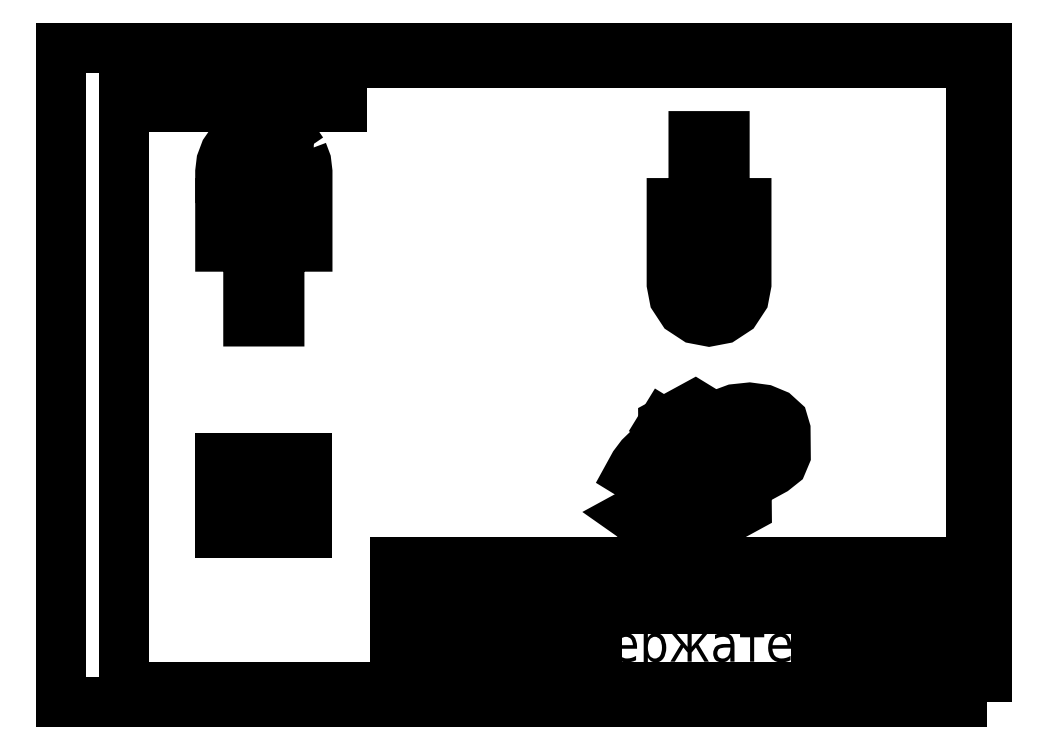
<metadata>
{"format":"dxf","ext":"dxf","renderer":"ezdxf+matplotlib","layout":"modelspace","background":"white","min_lineweight":24,"dpi":150}
</metadata>
<code>
0
SECTION
2
ENTITIES
0
LWPOLYLINE
8
s101-new-custom-style
90
   10
70
    0
43
0
10
56.24
20
-22.31
10
-36.26
20
-22.31
10
-36.26
20
-24.81
10
-36.26
20
-27.31
10
-36.26
20
-29.81
10
-36.26
20
-32.31
10
-36.26
20
-34.81
10
-36.26
20
-37.31
10
-36.26
20
-39.81
10
-36.26
20
-42.31
0
LWPOLYLINE
8
s101-new-custom-style
90
    3
70
    0
43
0
10
-36.26
20
-29.81
10
-3.762
20
-29.81
10
56.24
20
-29.81
0
LWPOLYLINE
8
s101-new-custom-style
90
    5
70
    0
43
0
10
31.24
20
-32.31
10
33.74
20
-32.31
10
36.24
20
-32.31
10
38.74
20
-32.31
10
56.24
20
-32.31
0
LWPOLYLINE
8
s101-new-custom-style
90
    3
70
    0
43
0
10
38.74
20
-29.81
10
38.74
20
-32.31
10
38.74
20
-34.81
0
LWPOLYLINE
8
s101-new-custom-style
90
    3
70
    0
43
0
10
-44.76
20
57.69
10
-44.76
20
50.69
10
-79.76
20
50.69
0
LWPOLYLINE
8
s005-#def-solid-edge
90
    4
70
    0
43
0
10
26.43
20
-1.071
10
25.85
20
-2.44
10
24.52
20
-3.496
10
20.14
20
-5.886
0
LWPOLYLINE
8
s00e-#def-invisible
90
   16
70
    0
43
0
10
20.11
20
-2.742
10
18.96
20
-2.863
10
17.65
20
-3.347
10
16.74
20
-4.073
10
16.34
20
-5.014
10
16.63
20
-5.964
10
17.45
20
-6.714
10
18.7
20
-7.233
10
20.32
20
-7.452
10
21.97
20
-7.278
10
23.28
20
-6.794
10
24.19
20
-6.068
10
24.59
20
-5.127
10
24.31
20
-4.177
10
23.48
20
-3.427
10
22.46
20
-3.002
0
LWPOLYLINE
8
s005-#def-solid-edge
90
    9
70
    0
43
0
10
24.55
20
-1.045
10
24.27
20
-0.09454
10
23.45
20
0.6554
10
22.2
20
1.175
10
20.57
20
1.393
10
18.92
20
1.22
10
17.62
20
0.7357
10
16.7
20
0.009638
10
16.66
20
-0.1014
0
LWPOLYLINE
8
s00e-#def-invisible
90
    9
70
    0
43
0
10
26.46
20
-5.153
10
26.05
20
-3.771
10
24.85
20
-2.68
10
23.04
20
-1.925
10
20.67
20
-1.607
10
18.28
20
-1.859
10
16.37
20
-2.563
10
11.99
20
-4.954
10
20.17
20
-9.968
0
LWPOLYLINE
8
s005-#def-solid-edge
90
    5
70
    0
43
0
10
16.96
20
-10.4
10
17.61
20
-10.34
10
18.25
20
-9.691
10
18.51
20
-8.824
10
18.24
20
-8.248
0
LWPOLYLINE
8
s005-#def-solid-edge
90
    4
70
    0
43
0
10
20.1
20
-2.212
10
14.98
20
-5.001
10
12.6
20
-3.539
10
12.7
20
-14.97
0
LWPOLYLINE
8
s00e-#def-invisible
90
    3
70
    0
43
0
10
11.91
20
2.803
10
11.95
20
-0.8714
10
20.14
20
-5.886
0
LWPOLYLINE
8
s00e-#def-invisible
90
    6
70
    0
43
0
10
16.66
20
-0.1014
10
16.31
20
-0.9314
10
16.59
20
-1.882
10
17.41
20
-2.632
10
18.66
20
-3.151
10
20.11
20
-3.346
0
LWPOLYLINE
8
s00e-#def-invisible
90
    3
70
    0
43
0
10
11.99
20
-4.954
10
12.02
20
-8.628
10
20.21
20
-13.64
0
LWPOLYLINE
8
s00e-#def-invisible
90
    7
70
    0
43
0
10
12.02
20
-8.628
10
6.904
20
-11.42
10
9.291
20
-12.88
10
5.636
20
-14.87
10
4.432
20
-15.37
10
3.261
20
-15.51
10
2.227
20
-15.28
0
LWPOLYLINE
8
s005-#def-solid-edge
90
    9
70
    0
43
0
10
1.413
20
-14.71
10
4.824
20
-16.8
10
9.024
20
-14.51
10
10.1
20
-13.7
10
11.08
20
-12.43
10
11.72
20
-10.97
10
11.92
20
-9.652
10
11.7
20
-8.562
10
11.04
20
-7.81
0
LWPOLYLINE
8
s005-#def-solid-edge
90
    6
70
    0
43
0
10
12.6
20
-3.539
10
8.94
20
-5.531
10
7.74
20
-6.346
10
6.577
20
-7.471
10
5.558
20
-8.82
10
4.763
20
-10.27
0
LWPOLYLINE
8
s00e-#def-invisible
90
    7
70
    0
43
0
10
8.4
20
-8.287
10
8.507
20
-7.563
10
8.29
20
-6.472
10
7.629
20
-5.72
10
6.631
20
-5.533
10
5.552
20
-5.891
10
1.352
20
-8.179
0
LWPOLYLINE
8
s00e-#def-invisible
90
    8
70
    0
43
0
10
-54.77
20
-7.468
10
-59.77
20
-7.468
10
-59.77
20
-7.757
10
-59.77
20
-8.676
10
-59.77
20
-10.07
10
-59.77
20
-11.59
10
-59.77
20
-13.11
10
-59.77
20
-17.59
0
LWPOLYLINE
8
s00e-#def-invisible
90
    4
70
    0
43
0
10
-59.77
20
-5.593
10
-59.77
20
-6.014
10
-59.77
20
-7.35
10
-59.77
20
-7.468
0
LWPOLYLINE
8
s00f-#def-silhouette
90
    6
70
    0
43
0
10
24.55
20
-1.045
10
24.16
20
-1.986
10
23.24
20
-2.712
10
21.94
20
-3.196
10
20.29
20
-3.369
10
20.11
20
-3.346
0
LWPOLYLINE
8
s00f-#def-silhouette
90
   26
70
    0
43
0
10
8.4
20
-8.287
10
8.313
20
-8.877
10
7.672
20
-10.34
10
6.687
20
-11.61
10
5.613
20
-12.42
10
1.413
20
-14.71
10
2.227
20
-15.28
10
5.638
20
-17.37
10
6.672
20
-17.6
10
7.843
20
-17.46
10
9.047
20
-16.96
10
12.7
20
-14.97
10
15.09
20
-16.43
10
20.21
20
-13.64
10
20.17
20
-9.968
10
24.56
20
-7.578
10
25.89
20
-6.522
10
26.46
20
-5.153
10
26.43
20
-1.071
10
26.01
20
0.3117
10
24.82
20
1.402
10
23
20
2.158
10
20.64
20
2.475
10
18.24
20
2.223
10
16.34
20
1.519
10
15.11
20
0.8485
0
LWPOLYLINE
8
s00f-#def-silhouette
90
    4
70
    0
43
0
10
20.11
20
-2.742
10
20.61
20
-2.689
10
22.24
20
-2.908
10
22.46
20
-3.002
0
LWPOLYLINE
8
s00f-#def-silhouette
90
    5
70
    0
43
0
10
20.14
20
-5.886
10
20.1
20
-2.212
10
11.91
20
2.803
10
6.797
20
0.01359
10
6.823
20
-2.736
0
LWPOLYLINE
8
s00f-#def-silhouette
90
    5
70
    0
43
0
10
16.96
20
-10.4
10
16.68
20
-9.82
10
16.94
20
-8.952
10
17.59
20
-8.301
10
18.24
20
-8.248
0
LWPOLYLINE
8
s00e-#def-invisible
90
   10
70
    0
43
0
10
18.24
20
-8.248
10
10.05
20
-3.233
10
9.4
20
-3.287
10
8.756
20
-3.938
10
8.495
20
-4.805
10
8.77
20
-5.381
10
9.419
20
-5.328
10
10.06
20
-4.677
10
10.32
20
-3.809
10
10.05
20
-3.233
0
LWPOLYLINE
8
s00f-#def-silhouette
90
   10
70
    0
43
0
10
11.04
20
-7.81
10
10.04
20
-7.623
10
8.963
20
-7.98
10
4.763
20
-10.27
10
1.352
20
-8.179
10
2.147
20
-6.731
10
3.166
20
-5.382
10
4.329
20
-4.256
10
5.529
20
-3.441
10
9.185
20
-1.449
0
LWPOLYLINE
8
s00f-#def-silhouette
90
   26
70
    0
43
0
10
16.65
20
44.92
10
16.65
20
46.02
10
11.65
20
46.02
10
11.65
20
44.92
10
11.65
20
43.52
10
11.65
20
41.92
10
11.65
20
40.27
10
11.65
20
35.27
10
8.154
20
35.27
10
8.154
20
28.27
10
8.154
20
22.27
10
8.575
20
20.07
10
9.911
20
18.03
10
11.95
20
16.7
10
14.15
20
16.27
10
16.36
20
16.7
10
18.4
20
18.03
10
19.73
20
20.07
10
20.15
20
22.27
10
20.15
20
28.27
10
20.15
20
35.27
10
16.65
20
35.27
10
16.65
20
40.27
10
16.65
20
41.92
10
16.65
20
43.52
10
16.65
20
44.92
0
LWPOLYLINE
8
s00f-#def-silhouette
90
   17
70
    0
43
0
10
17.99
20
23.79
10
18.28
20
22.27
10
17.99
20
20.76
10
17.07
20
19.36
10
15.67
20
18.44
10
14.15
20
18.15
10
12.64
20
18.44
10
11.24
20
19.36
10
10.32
20
20.76
10
10.03
20
22.27
10
10.32
20
23.79
10
11.24
20
25.19
10
12.64
20
26.11
10
14.15
20
26.4
10
15.67
20
26.11
10
17.07
20
25.19
10
17.99
20
23.79
0
LWPOLYLINE
8
s00f-#def-silhouette
90
    9
70
    0
43
0
10
-56.38
20
32.66
10
-57.27
20
33.02
10
-58.15
20
32.66
10
-58.52
20
31.77
10
-58.15
20
30.89
10
-57.27
20
30.52
10
-56.38
20
30.89
10
-56.02
20
31.77
10
-56.38
20
32.66
0
LWPOLYLINE
8
s00f-#def-silhouette
90
   11
70
    0
43
0
10
-50.46
20
-9.093
10
-51.06
20
-9.093
10
-52.03
20
-9.093
10
-53.27
20
-9.093
10
-53.27
20
-14.09
10
-52.03
20
-14.09
10
-51.06
20
-14.09
10
-50.46
20
-14.09
10
-50.27
20
-14.09
10
-50.27
20
-9.093
10
-50.46
20
-9.093
0
LWPOLYLINE
8
s100-new-custom-style
90
    5
70
    0
43
0
10
58.74
20
-44.81
10
58.74
20
60.19
10
-89.76
20
60.19
10
-89.76
20
-44.81
10
58.74
20
-44.81
0
LWPOLYLINE
8
s00f-#def-silhouette
90
   20
70
    0
43
0
10
-51.06
20
43.52
10
-50.46
20
41.92
10
-50.27
20
40.27
10
-50.27
20
35.27
10
-50.27
20
28.27
10
-54.77
20
28.27
10
-54.77
20
22.27
10
-54.77
20
20.07
10
-54.77
20
18.03
10
-54.77
20
16.7
10
-54.77
20
16.27
10
-59.77
20
16.27
10
-59.77
20
16.7
10
-59.77
20
18.03
10
-59.77
20
20.07
10
-59.77
20
22.27
10
-59.77
20
28.27
10
-64.27
20
28.27
10
-64.27
20
35.27
10
-50.27
20
35.27
0
LWPOLYLINE
8
s00f-#def-silhouette
90
   18
70
    0
43
0
10
-51.06
20
43.52
10
-52.03
20
44.92
10
-53.27
20
46.02
10
-53.27
20
40.27
10
-53.55
20
38.8
10
-54.44
20
37.45
10
-55.8
20
36.56
10
-57.27
20
36.27
10
-58.74
20
36.56
10
-60.1
20
37.45
10
-60.99
20
38.8
10
-61.27
20
40.27
10
-61.27
20
46.02
10
-62.51
20
44.92
10
-63.47
20
43.52
10
-64.07
20
41.92
10
-64.27
20
40.27
10
-64.27
20
35.27
0
LWPOLYLINE
8
s00f-#def-silhouette
90
   18
70
    0
43
0
10
-53.27
20
-9.093
10
-53.55
20
-9.093
10
-54.44
20
-9.093
10
-55.8
20
-9.093
10
-57.27
20
-9.093
10
-58.74
20
-9.093
10
-60.1
20
-9.093
10
-60.99
20
-9.093
10
-61.27
20
-9.093
10
-61.27
20
-14.09
10
-60.99
20
-14.09
10
-60.1
20
-14.09
10
-58.74
20
-14.09
10
-57.27
20
-14.09
10
-55.8
20
-14.09
10
-54.44
20
-14.09
10
-53.55
20
-14.09
10
-53.27
20
-14.09
0
LWPOLYLINE
8
s00f-#def-silhouette
90
   10
70
    0
43
0
10
-61.27
20
-9.093
10
-62.51
20
-9.093
10
-63.47
20
-9.093
10
-64.07
20
-9.093
10
-64.27
20
-9.093
10
-64.27
20
-14.09
10
-64.07
20
-14.09
10
-63.47
20
-14.09
10
-62.51
20
-14.09
10
-61.27
20
-14.09
0
LWPOLYLINE
8
s00f-#def-silhouette
90
    3
70
    0
43
0
10
-64.27
20
-5.593
10
-50.27
20
-5.593
10
-50.27
20
-9.093
0
LWPOLYLINE
8
s00f-#def-silhouette
90
    4
70
    0
43
0
10
-50.27
20
-14.09
10
-50.27
20
-17.59
10
-64.27
20
-17.59
10
-64.27
20
-14.09
0
LWPOLYLINE
8
s101-new-custom-style
90
    5
70
    0
43
0
10
56.24
20
-42.31
10
-79.76
20
-42.31
10
-79.76
20
57.69
10
56.24
20
57.69
10
56.24
20
-42.31
0
LINE
8
s101-new-custom-style
10
-27.76
20
-22.31
11
-27.76
21
-42.31
0
LINE
8
s101-new-custom-style
10
-32.76
20
-22.31
11
-32.76
21
-29.81
0
LINE
8
s101-new-custom-style
10
-16.26
20
-22.31
11
-16.26
21
-42.31
0
LINE
8
s101-new-custom-style
10
-8.762
20
-22.31
11
-8.762
21
-42.31
0
LINE
8
s101-new-custom-style
10
-3.762
20
-22.31
11
-3.762
21
-42.31
0
LINE
8
s100-new-custom-style
10
-36.26
20
-39.81
11
-3.762
21
-39.81
0
LINE
8
s100-new-custom-style
10
-36.26
20
-37.31
11
-3.762
21
-37.31
0
LINE
8
s101-new-custom-style
10
-36.26
20
-34.81
11
-3.762
21
-34.81
0
LINE
8
s100-new-custom-style
10
-36.26
20
-32.31
11
-3.762
21
-32.31
0
LINE
8
s101-new-custom-style
10
-36.26
20
-27.31
11
-3.762
21
-27.31
0
LINE
8
s100-new-custom-style
10
-36.26
20
-24.81
11
-3.762
21
-24.81
0
LINE
8
s101-new-custom-style
10
31.24
20
-29.81
11
31.24
21
-42.31
0
LINE
8
s101-new-custom-style
10
31.24
20
-34.81
11
56.24
21
-34.81
0
LINE
8
s101-new-custom-style
10
47.24
20
-29.81
11
47.24
21
-34.81
0
LINE
8
s100-new-custom-style
10
33.74
20
-32.31
11
33.74
21
-34.81
0
LINE
8
s100-new-custom-style
10
36.24
20
-32.31
11
36.24
21
-34.81
0
LINE
8
s00e-#def-invisible
10
24.59
20
-5.127
11
24.55
21
-1.045
0
LINE
8
s00e-#def-invisible
10
11.95
20
-0.8714
11
15.11
21
0.8485
0
LINE
8
s005-#def-solid-edge
10
15.09
20
-16.43
11
14.98
21
-5.001
0
LINE
8
s00e-#def-invisible
10
7.629
20
-5.72
11
11.04
21
-7.81
0
LINE
8
s005-#def-solid-edge
10
6.797
20
0.01359
11
9.185
21
-1.449
0
LINE
8
s00e-#def-invisible
10
9.185
20
-1.449
11
9.291
21
-12.88
0
LINE
8
s00e-#def-invisible
10
6.823
20
-2.736
11
6.882
21
-9.114
0
LINE
8
s00e-#def-invisible
10
6.903
20
-11.33
11
6.904
21
-11.42
0
LINE
8
s005-#def-solid-edge
10
4.824
20
-16.8
11
5.638
21
-17.37
0
LINE
8
s00e-#def-invisible
10
-54.77
20
-17.59
11
-54.77
21
-5.593
0
LINE
8
s00e-#def-invisible
10
16.65
20
36.27
11
11.65
21
36.27
0
LINE
8
s00e-#def-invisible
10
8.154
20
33.02
11
20.15
21
33.02
0
LINE
8
s00e-#def-invisible
10
20.15
20
30.52
11
8.154
21
30.52
0
LINE
8
s00f-#def-silhouette
10
20.15
20
28.27
11
8.154
21
28.27
0
LINE
8
s00e-#def-invisible
10
-59.77
20
26.4
11
-54.77
21
26.4
0
LINE
8
s00e-#def-invisible
10
-54.77
20
18.15
11
-59.77
21
18.15
0
LINE
8
s00e-#def-invisible
10
16.96
20
-10.4
11
8.77
21
-5.381
0
LINE
8
s00e-#def-invisible
10
16.34
20
-5.014
11
16.31
21
-0.9314
0
LINE
8
s00f-#def-silhouette
10
6.903
20
-11.33
11
6.882
21
-9.114
0
LINE
8
s00e-#def-invisible
10
-56.02
20
-5.593
11
-56.02
21
-17.59
0
LINE
8
s00f-#def-silhouette
10
-64.27
20
-9.093
11
-64.27
21
-5.593
0
LINE
8
s00e-#def-invisible
10
-58.52
20
-17.59
11
-58.52
21
-5.593
0
LINE
8
s00e-#def-invisible
10
-54.77
20
-15.72
11
-59.77
21
-15.72
0
DIMENSION
8
dimensions
10
-57.27
20
-1.426
30
-17.74
11
-57.27
21
-1.426
31
-17.74
70
   33
1
28
71
    5
3
STANDARD
53
0
210
0
220
0
230
1
13
-50.27
23
-5.593
33
-17.74
14
-64.27
24
-5.593
34
-17.74
0
DIMENSION
8
dimensions
10
-45.6
20
-11.34
30
-14.24
11
-45.6
21
-11.34
31
-14.24
70
   33
1
24
71
    5
3
STANDARD
53
0
210
0
220
0
230
1
13
-50.27
23
-5.593
33
-17.74
14
-50.27
24
-17.59
34
-10.74
0
DIMENSION
8
dimensions
10
17.77
20
24.27
30
-4.5
11
23.8
21
27.59
31
-4.5
70
   35
1
  16.5
71
    5
3
STANDARD
53
0
210
0
220
0
230
1
15
10.54
25
20.28
35
-4.5
40
0
0
DIMENSION
8
dimensions
10
-53.71
20
38.46
30
-5.536e-15
11
-44.52
21
33.76
31
-1.065e-14
70
   35
1
  16
71
    5
3
STANDARD
53
0
210
0
220
0
230
1
15
-60.83
25
42.09
35
-1.569e-15
40
0
0
DIMENSION
8
dimensions
10
-57.62
20
11.23
30
-12
11
-57.62
21
11.23
31
-12
70
   33
1
10
71
    5
3
STANDARD
53
0
210
0
220
0
230
1
13
-59.77
23
22.27
33
-12
14
-54.77
24
22.27
34
-12
0
DIMENSION
8
dimensions
10
-50.87
20
43.12
30
-6.971e-15
11
-45.1
21
45.69
31
-1.006e-14
70
   35
1
  28
71
    5
3
STANDARD
53
0
210
0
220
0
230
1
15
-63.66
25
37.43
35
-1.347e-16
40
0
0
DIMENSION
8
dimensions
10
-69.77
20
38.27
30
-10.25
11
-69.77
21
38.27
31
-10.25
70
   32
1
10
71
    5
3
STANDARD
53
0
210
0
220
0
230
1
13
-57.27
23
40.27
33
-12
14
-64.27
24
35.27
34
-8.5
50
270
0
DIMENSION
8
dimensions
10
-69.85
20
31.44
30
-4.25
11
-69.85
21
31.44
31
-4.25
70
   32
1
14
71
    5
3
STANDARD
53
0
210
0
220
0
230
1
13
-64.27
23
28.27
33
0
14
-64.27
24
35.27
34
-8.5
50
270
0
DIMENSION
8
dimensions
10
13.65
20
49.52
30
2.665e-15
11
13.65
21
49.52
31
2.665e-15
70
   33
1
10
71
    5
3
STANDARD
53
0
210
0
220
0
230
1
13
11.65
23
46.02
33
2.665e-15
14
16.65
24
46.02
34
2.665e-15
0
DIMENSION
8
dimensions
10
1.054
20
22.47
30
-9.25
11
1.054
21
22.47
31
-9.25
70
   32
1
24
71
    5
3
STANDARD
53
0
210
0
220
0
230
1
13
14.15
23
16.27
33
-4.5
14
8.154
24
28.27
34
-14
50
-90
0
DIMENSION
8
dimensions
10
17.83
20
17.53
30
-4.5
11
22.24
21
11.86
31
-4.5
70
   35
1
  24
71
    5
3
STANDARD
53
0
210
0
220
0
230
1
15
10.48
25
27.02
35
-4.5
40
0
0
TEXT
8
text
10
14.76
20
-35.29
30
0
40
6
1
Держатель
50
0
41
1
51
0
7
unicode
71
    0
72
    1
11
14.76
21
-35.29
31
0
210
0
220
0
230
1
73
    2
0
TEXT
8
text
10
-35.5
20
-29.01
30
0
40
2
1
Изм
50
0
41
1
51
0
7
unicode
71
    0
210
0
220
0
230
1
0
TEXT
8
text
10
14.76
20
-35.29
30
0
40
6
1

50
0
41
1
51
0
7
unicode
71
    0
72
    1
11
14.76
21
-35.29
31
0
210
0
220
0
230
1
73
    2
0
TEXT
8
text
10
-34.48
20
-28.5
30
0
40
2
1

50
0
41
1
51
0
7
unicode
71
    0
210
0
220
0
230
1
0
TEXT
8
text
10
-31.95
20
-29
30
0
40
2
1
Лист
50
0
41
1
51
0
7
unicode
71
    0
210
0
220
0
230
1
0
TEXT
8
text
10
-35.68
20
-31.65
30
0
40
2
1
Разраб.
50
0
41
1
51
0
7
unicode
71
    0
210
0
220
0
230
1
0
TEXT
8
text
10
-35.68
20
-34.01
30
0
40
2
1
Пров.
50
0
41
1
51
0
7
unicode
71
    0
210
0
220
0
230
1
0
TEXT
8
text
10
-26.94
20
-31.72
30
0
40
2
1
Evil-Spirit
50
0
41
1
51
0
7
unicode
71
    0
210
0
220
0
230
1
0
TEXT
8
text
10
-27.08
20
-34.07
30
0
40
2
1
whitequark
50
0
41
1
51
0
7
unicode
71
    0
210
0
220
0
230
1
0
TEXT
8
text
10
-35.73
20
-36.42
30
0
40
2
1
Утв.
50
0
41
1
51
0
7
unicode
71
    0
210
0
220
0
230
1
0
TEXT
8
text
10
-27.17
20
-36.49
30
0
40
2
1
jwesthues
50
0
41
1
51
0
7
unicode
71
    0
210
0
220
0
230
1
0
TEXT
8
text
10
27.52
20
-25.9
30
0
40
4
1
АБВГ0.12350.001 ДТ
50
0
41
1
51
0
7
unicode
71
    0
72
    1
11
27.52
21
-25.9
31
0
210
0
220
0
230
1
73
    2
0
TEXT
8
text
10
-27.04
20
-29.13
30
0
40
2
1
No Докум
50
0
41
1
51
0
7
unicode
71
    0
210
0
220
0
230
1
0
TEXT
8
text
10
-15.6
20
-29.14
30
0
40
2
1
Подп.
50
0
41
1
51
0
7
unicode
71
    0
210
0
220
0
230
1
0
TEXT
8
text
10
-7.944
20
-29.02
30
0
40
2
1
Дата
50
0
41
1
51
0
7
unicode
71
    0
210
0
220
0
230
1
0
TEXT
8
text
10
33.56
20
-31.36
30
0
40
2
1
Лит
50
0
41
1
51
0
7
unicode
71
    0
210
0
220
0
230
1
0
TEXT
8
text
10
41.41
20
-38.04
30
0
40
2
1
Масштаб
50
0
41
1
51
0
7
unicode
71
    0
210
0
220
0
230
1
0
TEXT
8
text
10
42.97
20
-39.82
30
0
40
2
1
1 : 1
50
0
41
1
51
0
7
unicode
71
    0
210
0
220
0
230
1
0
TEXT
8
text
10
41.19
20
-31.41
30
0
40
2
1
Лист
50
0
41
1
51
0
7
unicode
71
    0
210
0
220
0
230
1
0
TEXT
8
text
10
49.54
20
-31.41
30
0
40
2
1
Листов
50
0
41
1
51
0
7
unicode
71
    0
210
0
220
0
230
1
0
TEXT
8
text
10
42.47
20
-33.97
30
0
40
2
1
1
50
0
41
1
51
0
7
unicode
71
    0
210
0
220
0
230
1
0
TEXT
8
text
10
51.32
20
-34.03
30
0
40
2
1
1
50
0
41
1
51
0
7
unicode
71
    0
210
0
220
0
230
1
0
ENDSEC
0
EOF

</code>
